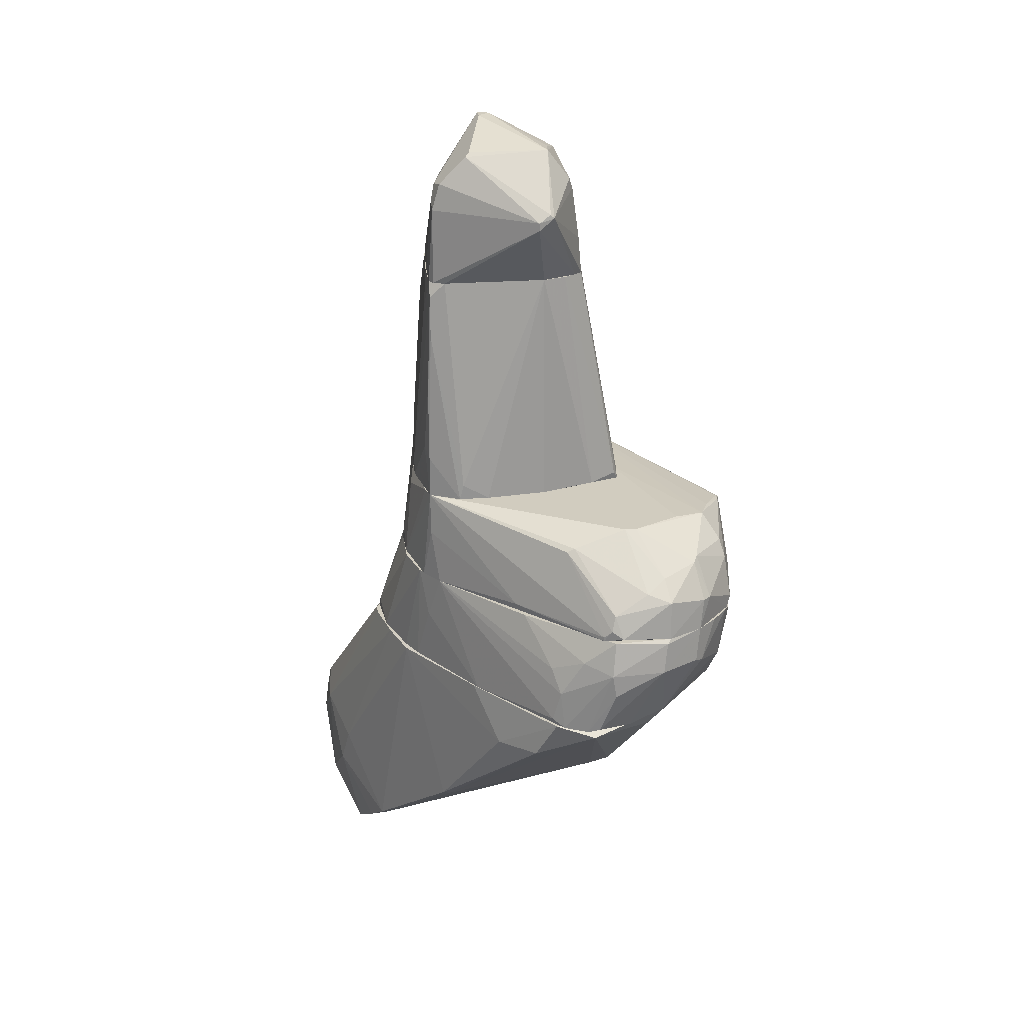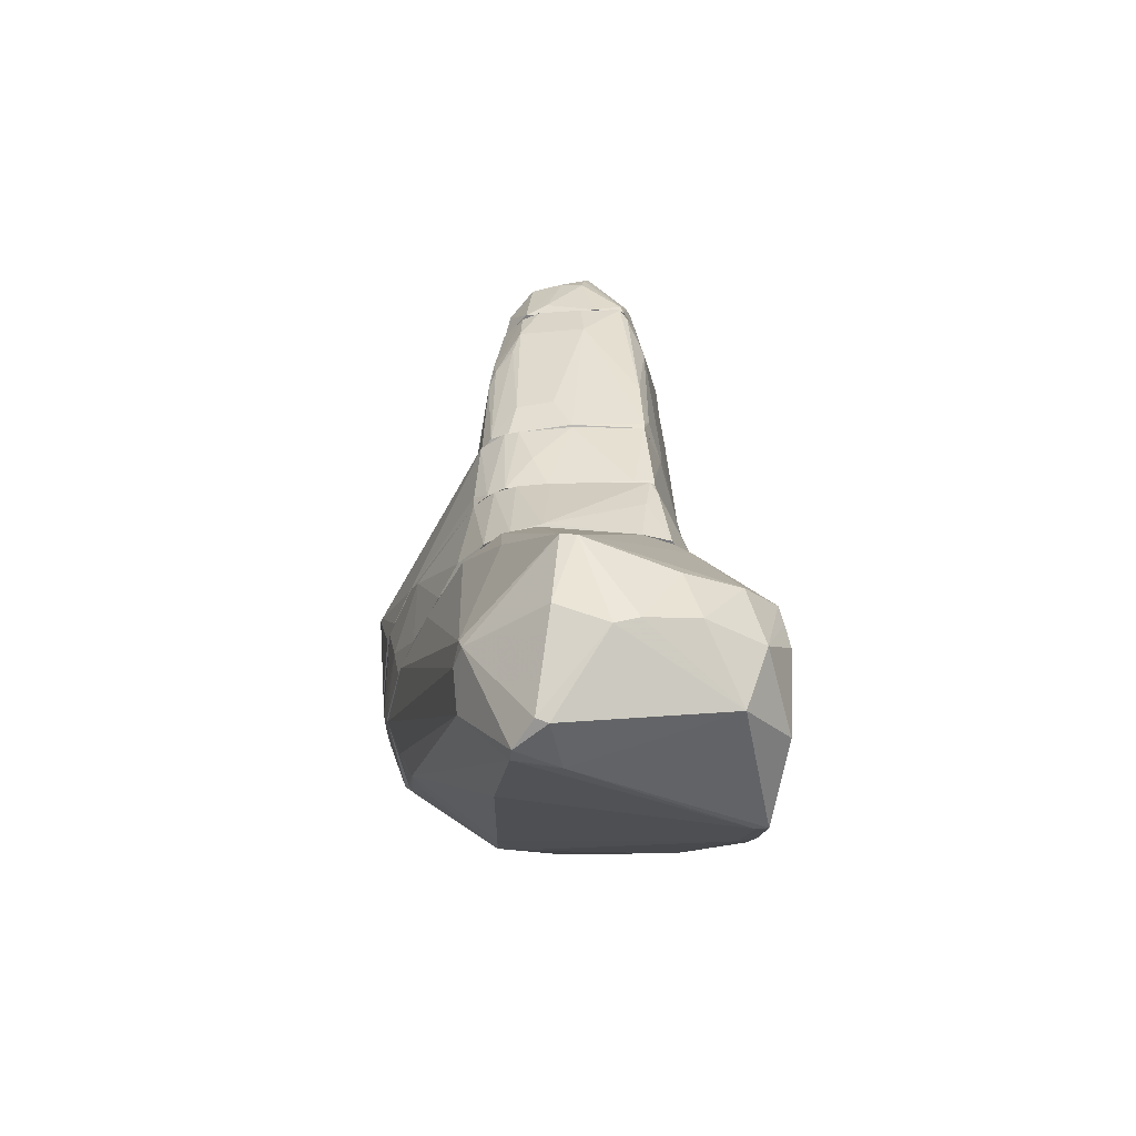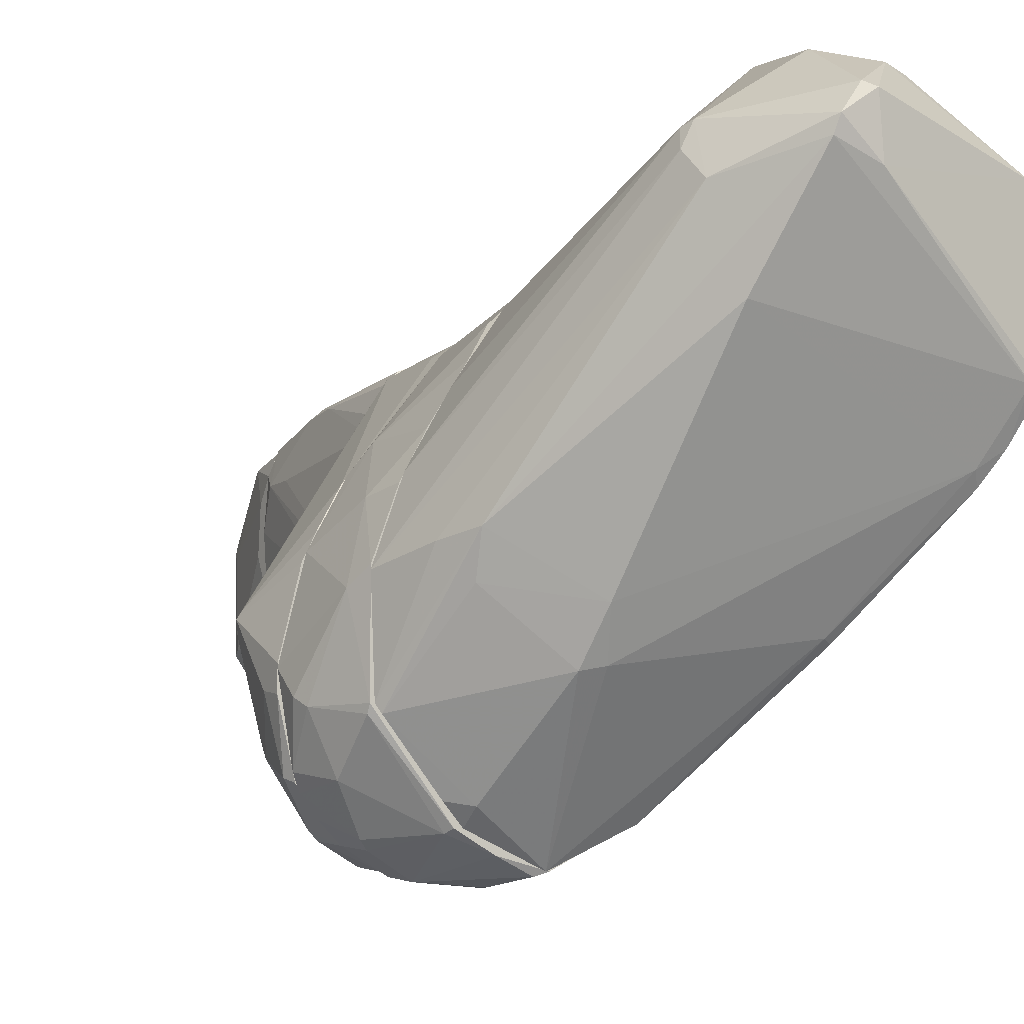
<metadata>
{"format":"obj","ext":"obj","renderer":"f3d","projection":"perspective","resolution":1024,"background":"white","views":[{"elev":23.8,"azim":172.8,"up":"+Y"},{"elev":-48.3,"azim":7.7,"up":"+Y"},{"elev":-7.5,"azim":-30.6,"up":"+Z"}]}
</metadata>
<code>
o convex_0
v -2.545 -4.781 -1.546
v 3.313 -6.652 2.559
v 3.252 -6.23 2.62
v -0.3101 -3.453 -4.445
v -0.7326 -3.453 2.378
v -0.3702 -8.645 3.163
v 2.588 -7.679 -0.03725
v 2.346 -3.453 0.1439
v -3.149 -3.452 -1.305
v 0.4141 -5.989 4.432
v -1.518 -5.264 -2.511
v -1.095 -6.712 3.344
v 1.742 -3.453 1.834
v 2.648 -8.102 2.922
v -2.242 -3.513 -3.9
v 1.924 -3.513 -1.244
v 1.441 -7.437 4.129
v -0.008408 -4.117 -4.142
v -0.9141 -7.679 1.291
v 2.769 -6.23 3.345
v 2.769 -8.102 0.6268
v 3.252 -5.928 1.593
v -2.121 -3.452 0.8678
v -1.216 -7.377 2.619
v 1.38 -5.989 -2.149
v -0.008408 -8.524 3.586
v -3.088 -3.452 -2.814
v -2.605 -5.022 -0.9423
v -0.9141 -3.573 -4.687
v 0.2933 -7.196 4.31
v -1.397 -3.453 1.895
v 3.071 -6.894 0.8687
v 3.192 -7.679 1.895
v 3.01 -7.196 3.163
v 3.192 -5.928 2.68
v -0.1893 -3.453 2.438
v 0.6557 -6.049 4.432
v -2.725 -3.452 -0.1577
v 2.225 -7.256 3.828
v 0.8973 -3.453 -2.874
v 2.407 -7.377 -0.4594
v 2.588 -8.102 0.6268
v -0.4309 -8.584 2.922
v 0.1725 -8.584 3.525
v -1.216 -5.385 -2.451
v 1.32 -3.453 2.075
v -0.6118 -4.479 3.042
v -1.216 -6.894 3.042
v 1.984 -6.471 3.948
v 0.5349 -4.238 -3.478
v 2.165 -3.453 -0.6397
v -3.027 -3.513 -2.935
v -1.941 -3.452 -4.203
v 1.259 -6.049 -2.089
v 1.078 -7.558 4.19
v 2.346 -3.453 0.3251
v -1.035 -6.894 3.404
v 2.95 -6.289 0.6268
v -1.397 -5.748 -1.787
v -2.846 -4.418 -1.063
v -1.941 -3.755 -3.961
v 2.286 -7.498 -0.2774
v 2.045 -4.057 2.136
v 0.2326 -8.584 2.68
f 44 6 64
f 3 2 22
f 9 23 27
f 4 18 29
f 5 23 31
f 23 12 31
f 21 7 32
f 32 22 33
f 14 21 33
f 22 2 33
f 21 32 33
f 2 3 34
f 33 2 34
f 14 33 34
f 3 22 35
f 34 3 35
f 20 34 35
f 5 10 36
f 23 5 36
f 10 30 37
f 36 10 37
f 23 9 38
f 12 23 38
f 17 14 39
f 14 34 39
f 34 20 39
f 25 16 41
f 32 7 41
f 7 21 42
f 6 24 43
f 28 19 43
f 24 28 43
f 19 42 43
f 26 6 44
f 11 29 45
f 13 23 46
f 23 36 46
f 36 37 46
f 10 5 47
f 12 10 47
f 5 31 47
f 31 12 47
f 9 24 48
f 38 9 48
f 12 38 48
f 20 37 49
f 37 17 49
f 17 39 49
f 39 20 49
f 18 4 50
f 16 25 50
f 25 18 50
f 40 16 50
f 4 40 50
f 8 22 51
f 16 40 51
f 11 1 52
f 27 15 52
f 1 28 52
f 28 27 52
f 15 27 53
f 27 23 53
f 4 29 53
f 40 4 53
f 8 51 53
f 51 40 53
f 18 25 54
f 29 18 54
f 25 41 54
f 45 29 54
f 14 17 55
f 30 26 55
f 17 37 55
f 37 30 55
f 44 14 55
f 26 44 55
f 22 8 56
f 23 13 56
f 13 35 56
f 35 22 56
f 8 53 56
f 53 23 56
f 10 12 57
f 24 6 57
f 6 26 57
f 30 10 57
f 26 30 57
f 12 48 57
f 48 24 57
f 22 32 58
f 41 16 58
f 32 41 58
f 51 22 58
f 16 51 58
f 1 11 59
f 28 1 59
f 19 28 59
f 11 45 59
f 24 9 60
f 9 27 60
f 28 24 60
f 27 28 60
f 29 11 61
f 11 52 61
f 52 15 61
f 15 53 61
f 53 29 61
f 41 7 62
f 42 19 62
f 7 42 62
f 54 41 62
f 45 54 62
f 19 59 62
f 59 45 62
f 35 13 63
f 20 35 63
f 37 20 63
f 13 46 63
f 46 37 63
f 21 14 64
f 42 21 64
f 6 43 64
f 43 42 64
f 14 44 64
o convex_1
v -0.7934 2.163 1.593
v 0.5351 -0.3121 -2.09
v 1.018 -0.3121 -2.09
v 1.199 3.372 -1.788
v 1.38 -0.3121 1.594
v -1.76 -0.3121 -1.485
v -1.095 3.372 -1.426
v 1.018 3.372 1.352
v -1.276 -0.3121 1.473
v -1.156 3.372 0.7477
v 1.682 -0.009557 -0.8215
v 1.38 3.372 -0.03692
v -0.4312 3.372 -1.788
v -0.06867 0.4127 1.775
v 1.441 3.13 -1.727
v 1.501 -0.3121 -1.848
v 1.38 2.405 1.05
v -1.276 -0.2515 -1.788
v -0.3706 3.372 1.473
v -1.518 -0.2515 0.8082
v -1.276 3.069 0.5665
v -0.7934 -0.3121 1.774
v 0.4141 2.586 1.594
v -1.156 2.103 1.352
v 1.561 -0.3121 0.8687
v -1.76 -0.2515 -1.063
v -0.6728 2.647 1.593
v -1.216 3.372 -0.03729
v -0.4312 -0.3121 -1.969
v 1.441 3.372 -1.003
v -0.7934 3.372 -1.667
v -1.035 3.311 1.11
v -1.216 1.44 1.412
v 0.2329 -0.2515 1.775
v 1.32 0.836 1.533
v 1.682 -0.2515 -0.5196
v -1.76 -0.1913 -1.426
v 0.9576 -0.07049 -2.09
v 1.501 1.56 -1.788
v 1.199 3.372 0.9894
v -1.095 -0.2515 1.654
v -1.699 -0.1913 -1.546
v 1.501 2.827 -1.244
v -1.156 3.372 -0.9422
v -1.337 2.465 0.5665
v -0.6728 0.3525 1.774
v 1.44 0.0503 1.412
v 1.682 -0.3121 -0.8817
v 1.561 0.1109 0.7477
v 0.3538 3.311 1.473
v -1.457 -0.3121 1.05
v 1.139 3.13 1.292
v -0.6728 3.311 1.412
v 1.441 3.372 -1.606
v 1.441 2.465 -1.788
v 1.501 0.3525 -1.848
v 1.561 0.4732 -1.606
v -1.095 1.801 1.473
v 1.38 -0.1913 1.594
f 111 99 123
f 66 67 69
f 66 69 70
f 68 71 72
f 70 69 73
f 72 71 74
f 68 72 76
f 71 68 77
f 69 67 80
f 72 74 83
f 73 69 86
f 69 80 89
f 78 87 91
f 87 83 91
f 74 71 92
f 85 74 92
f 66 70 93
f 77 66 93
f 70 82 93
f 82 77 93
f 68 76 94
f 71 77 95
f 77 82 95
f 83 74 96
f 74 85 96
f 85 88 96
f 88 85 97
f 86 69 98
f 78 86 98
f 87 78 98
f 72 87 99
f 71 70 101
f 70 90 101
f 90 85 101
f 85 92 101
f 67 66 102
f 66 77 102
f 77 68 102
f 79 75 103
f 76 72 104
f 81 76 104
f 73 86 105
f 97 73 105
f 70 71 106
f 82 70 106
f 71 95 106
f 95 82 106
f 76 81 107
f 94 76 107
f 100 75 107
f 81 100 107
f 92 71 108
f 71 101 108
f 101 92 108
f 90 84 109
f 85 90 109
f 84 97 109
f 97 85 109
f 86 78 110
f 91 65 110
f 78 91 110
f 65 105 110
f 105 86 110
f 69 89 111
f 81 99 111
f 89 80 112
f 75 100 112
f 100 89 112
f 100 81 113
f 89 100 113
f 111 89 113
f 81 111 113
f 72 83 114
f 87 72 114
f 83 87 114
f 70 73 115
f 90 70 115
f 84 90 115
f 73 97 115
f 97 84 115
f 99 81 116
f 72 99 116
f 104 72 116
f 81 104 116
f 91 83 117
f 88 91 117
f 83 96 117
f 96 88 117
f 79 68 118
f 75 79 118
f 68 94 118
f 107 75 118
f 94 107 118
f 68 79 119
f 67 102 119
f 102 68 119
f 79 103 119
f 119 103 120
f 80 67 120
f 67 119 120
f 103 75 121
f 112 80 121
f 75 112 121
f 120 103 121
f 80 120 121
f 65 91 122
f 91 88 122
f 88 97 122
f 105 65 122
f 97 105 122
f 98 69 123
f 87 98 123
f 99 87 123
f 69 111 123
o convex_2
v -1.156 3.613 0.3858
v 1.441 3.432 -1.123
v 1.38 3.432 -0.0975
v 0.4742 5.787 -0.1582
v -0.4915 4.579 -2.452
v 0.5952 3.372 1.412
v -0.9744 3.372 -1.546
v 1.26 5.002 -1.727
v -0.7932 5.122 -0.03757
v -0.5518 4.579 1.11
v -0.4915 5.485 -1.667
v 1.38 3.372 -1.727
v 1.078 4.157 0.8081
v -1.035 3.372 1.05
v -0.9142 4.821 -1.546
v 0.414 5.243 0.7478
v 0.7764 5.485 -1.667
v -0.2498 4.398 -2.513
v 1.078 3.372 1.291
v 1.32 4.941 -1.425
v 0.3538 4.338 1.291
v -0.6123 3.432 1.412
v -0.431 3.372 -1.788
v -1.095 3.372 -1.425
v -0.9744 4.096 0.9291
v 0.2933 5.787 -0.2185
v 1.38 4.579 -1.727
v 1.139 4.519 0.1442
v 0.2933 5.364 0.6271
v -0.7932 5.183 -0.1582
v -1.156 3.432 -0.8217
v -0.2498 4.519 -2.513
v 1.199 3.372 -1.788
v -0.8537 5.002 -1.607
v -0.008646 4.519 1.231
v -1.156 3.372 0.7478
v 0.4742 5.787 -0.3999
v 1.018 3.553 1.291
v 1.199 3.553 0.8684
v -0.431 4.64 -2.452
v 1.018 4.398 0.6874
v 1.139 4.941 -0.6404
v 0.8367 5.424 -1.727
v 1.441 3.372 -1.607
v 1.38 4.7 -1.546
v -0.2498 3.674 1.412
v -1.156 3.674 -0.3392
v -0.8537 5.002 -0.2185
v -0.6725 4.821 0.6271
v 1.139 4.157 0.6271
v -1.035 3.976 -1.486
v -0.6725 5.243 -0.09789
v -0.5518 5.424 -1.124
v 0.3538 4.821 1.05
f 144 161 177
f 130 128 141
f 129 137 142
f 131 127 143
f 137 129 145
f 130 141 146
f 128 130 147
f 137 145 148
f 145 133 148
f 135 141 150
f 139 127 152
f 133 139 152
f 127 149 152
f 148 132 153
f 141 128 155
f 150 141 155
f 131 150 155
f 141 135 156
f 135 142 156
f 130 146 156
f 146 141 156
f 147 130 156
f 142 147 156
f 134 128 157
f 128 138 157
f 138 153 157
f 153 134 157
f 139 133 158
f 133 145 158
f 142 137 159
f 147 142 159
f 148 124 159
f 137 148 159
f 124 154 159
f 154 147 159
f 127 131 160
f 131 140 160
f 140 134 160
f 134 149 160
f 149 127 160
f 136 139 161
f 142 136 161
f 129 142 161
f 144 129 161
f 142 126 162
f 136 142 162
f 128 134 163
f 155 128 163
f 127 139 164
f 139 136 164
f 151 127 164
f 143 127 165
f 127 151 165
f 151 143 165
f 140 131 166
f 134 140 166
f 131 155 166
f 163 134 166
f 155 163 166
f 125 126 167
f 126 142 167
f 142 135 167
f 135 150 167
f 167 150 168
f 126 125 168
f 143 126 168
f 131 143 168
f 150 131 168
f 125 167 168
f 129 144 169
f 145 129 169
f 144 158 169
f 158 145 169
f 154 124 170
f 124 148 171
f 153 138 171
f 148 153 171
f 170 124 171
f 138 170 171
f 132 148 172
f 148 133 172
f 133 152 172
f 126 143 173
f 143 151 173
f 162 126 173
f 136 162 173
f 164 136 173
f 151 164 173
f 138 128 174
f 128 147 174
f 147 154 174
f 170 138 174
f 154 170 174
f 152 149 175
f 153 132 175
f 132 172 175
f 172 152 175
f 149 134 176
f 134 153 176
f 175 149 176
f 153 175 176
f 139 158 177
f 158 144 177
f 161 139 177
o convex_3
v -3.329 -1.882 -3.538
v 2.286 -3.392 0.4458
v 2.286 -3.452 0.4458
v -1.035 -3.452 2.197
v 1.441 -1.822 1.713
v -0.7934 -3.452 -4.686
v 1.38 -1.822 -2.089
v -3.148 -3.452 -2.814
v -2.605 -1.822 0.023
v -1.216 -1.822 -4.746
v -0.9744 -1.822 1.835
v -3.148 -3.452 -1.245
v 1.32 -3.452 2.076
v 1.743 -3.452 -1.546
v -2.605 -2.365 -4.444
v -3.511 -1.822 -2.331
v 1.863 -1.822 -0.9431
v -0.2504 -3.331 -4.384
v -0.1295 -3.331 2.379
v -2.424 -3.452 0.3848
v -2.062 -3.452 -4.202
v -3.148 -1.822 -0.9431
v -2.122 -1.822 -4.686
v 1.743 -3.392 1.835
v -2.001 -2.365 -4.807
v 2.225 -3.392 -0.46
v -0.2504 -2.486 -4.203
v -1.518 -3.271 1.714
v -3.148 -2.667 -3.659
v -3.511 -2.245 -2.693
v 1.863 -1.822 -0.1579
v -0.6124 -1.882 1.956
v -1.336 -1.822 1.593
v 0.8369 -3.452 -2.935
v -1.155 -2.365 -4.868
v 1.682 -1.822 -1.606
v -2.907 -2.848 -0.3998
v -2.424 -2.124 0.3848
v 0.1122 -1.822 -3.538
v -2.967 -1.822 -4.083
v 1.501 -1.822 1.654
v -0.6124 -3.452 2.379
v -0.9744 -3.392 -4.746
v 2.286 -3.211 0.2046
v -3.269 -3.09 -1.486
v -0.7327 -2.245 -4.566
v -1.88 -3.452 1.231
v -2.122 -3.331 -4.263
v -3.45 -2.486 -2.814
v -0.3712 -2.848 -4.445
v -0.06933 -1.822 1.895
v -2.786 -3.452 -0.2792
v -3.148 -3.392 -2.935
v 1.561 -2.124 1.713
v 1.561 -2.546 -1.847
v -0.4314 -3.452 -4.505
v -2.726 -2.426 -4.324
v 1.38 -2.546 1.895
v -1.518 -3.452 -4.505
v -2.062 -1.882 -4.746
v -3.208 -1.822 -3.78
v -1.216 -2.727 -4.868
v 1.924 -3.452 -1.184
v -2.665 -1.822 -4.384
f 237 202 241
f 180 181 183
f 183 181 185
f 182 184 186
f 186 184 187
f 182 186 188
f 185 181 189
f 181 180 190
f 180 183 191
f 186 187 193
f 184 182 194
f 189 181 197
f 183 185 198
f 186 193 199
f 193 187 200
f 180 179 201
f 190 180 201
f 193 178 207
f 194 182 208
f 181 188 210
f 188 186 210
f 205 181 210
f 191 183 211
f 195 184 211
f 184 194 213
f 194 203 213
f 199 214 215
f 186 199 215
f 210 186 215
f 205 210 215
f 214 197 215
f 187 184 216
f 184 204 216
f 193 200 217
f 208 182 218
f 188 181 219
f 181 190 219
f 190 196 219
f 209 188 219
f 196 209 219
f 179 180 221
f 180 203 221
f 203 194 221
f 194 208 221
f 218 179 221
f 208 218 221
f 185 189 222
f 199 193 222
f 193 207 222
f 189 214 222
f 214 199 222
f 212 187 223
f 187 216 223
f 216 204 223
f 197 181 224
f 181 205 224
f 215 197 224
f 205 215 224
f 192 202 225
f 178 206 226
f 207 178 226
f 185 222 226
f 222 207 226
f 184 195 227
f 204 184 227
f 223 204 227
f 212 223 227
f 182 188 228
f 196 182 228
f 188 209 228
f 209 196 228
f 189 197 229
f 197 214 229
f 214 189 229
f 198 185 230
f 225 198 230
f 206 225 230
f 226 206 230
f 185 226 230
f 201 179 231
f 179 218 231
f 218 182 231
f 191 211 232
f 211 184 232
f 184 213 232
f 213 191 232
f 211 183 233
f 195 211 233
f 183 212 233
f 227 195 233
f 212 227 233
f 192 225 234
f 225 206 234
f 182 196 235
f 196 190 235
f 190 201 235
f 231 182 235
f 201 231 235
f 183 198 236
f 220 183 236
f 202 220 236
f 198 225 236
f 225 202 236
f 200 187 237
f 187 212 237
f 212 202 237
f 178 193 238
f 206 178 238
f 193 217 238
f 217 234 238
f 234 206 238
f 212 183 239
f 202 212 239
f 183 220 239
f 220 202 239
f 180 191 240
f 203 180 240
f 191 213 240
f 213 203 240
f 202 192 241
f 217 200 241
f 192 234 241
f 234 217 241
f 200 237 241
o convex_4
v -3.269 -1.822 -3.66
v 1.863 -1.761 -0.2187
v 1.863 -1.822 -0.2187
v -1.095 -1.822 1.774
v -1.397 -0.3122 1.23
v 1.501 -0.3122 -1.847
v 1.38 -0.3122 1.593
v -3.45 -0.6142 -1.908
v -1.156 -1.64 -4.686
v -1.699 -0.3122 -3.66
v -3.027 -1.822 -0.7018
v 1.501 -1.822 1.654
v 1.38 -1.822 -2.089
v -2.605 -0.7954 -4.022
v -0.6123 -0.3727 1.834
v -2.122 -1.822 -4.686
v -0.5523 -0.6142 -3.78
v -2.967 -0.4331 -2.875
v -3.511 -1.822 -2.271
v 1.682 -0.3122 -0.4599
v -3.511 -0.6745 -1.667
v -1.276 -0.3122 1.532
v -2.122 -1.218 -4.625
v -0.1294 -1.822 1.894
v -3.269 -1.037 -3.358
v -1.035 -1.822 -4.625
v 1.863 -1.761 -0.8819
v -2.665 -1.761 -0.09779
v -2.726 -1.338 -4.324
v 1.561 -0.3122 0.8683
v -1.337 -1.822 1.593
v 0.2325 -1.701 -3.357
v -3.511 -1.459 -2.573
v 0.2325 -0.3122 1.774
v 1.621 -1.822 -1.727
v -0.6728 -0.5538 -3.78
v 1.742 -0.5538 -0.7011
v -1.216 -1.399 -4.625
v -1.76 -0.3122 -0.943
v -3.208 -1.822 -1.064
v -0.7938 -1.822 1.894
v -3.329 -1.64 -3.599
v -2.665 -1.822 -4.384
v -1.518 -0.3122 -3.66
v -1.76 -1.097 -4.505
v -0.8538 -0.3122 1.774
v -3.208 -0.7954 -3.176
v 1.199 -1.761 1.714
v -0.3714 -1.157 1.894
v -2.665 -0.735 -3.9
v -3.148 -0.4934 -2.391
v 1.863 -1.52 -0.4001
v -1.337 -1.761 -4.746
v -1.337 -1.58 1.593
v -2.484 -0.3727 -3.116
v -3.45 -0.735 -1.546
v -2.847 -1.338 -4.203
v -3.511 -1.822 -2.633
v -3.45 -0.6142 -1.788
v 1.501 -0.9766 -1.908
v -1.035 -1.761 -4.625
v 1.501 -1.701 1.654
v 1.561 -0.3122 -1.606
v -2.062 -0.9161 -4.324
f 286 264 305
f 242 244 245
f 247 246 248
f 246 247 251
f 242 245 252
f 244 243 253
f 245 244 253
f 244 242 254
f 254 242 257
f 242 252 260
f 247 248 261
f 248 246 263
f 245 253 265
f 262 249 266
f 254 257 267
f 243 244 268
f 255 264 270
f 264 257 270
f 261 248 271
f 252 245 272
f 269 252 272
f 254 267 273
f 260 262 274
f 262 266 274
f 248 263 275
f 244 254 276
f 268 244 276
f 247 268 276
f 247 258 277
f 261 271 278
f 258 250 279
f 277 258 279
f 246 251 280
f 259 246 280
f 260 252 281
f 252 262 281
f 262 260 281
f 245 265 282
f 274 266 283
f 257 242 284
f 270 257 284
f 251 247 285
f 247 277 285
f 285 277 286
f 279 264 286
f 277 279 286
f 263 245 287
f 275 263 287
f 256 275 287
f 245 282 287
f 282 256 287
f 249 259 288
f 266 249 288
f 265 253 289
f 248 275 289
f 275 265 289
f 275 256 290
f 265 275 290
f 256 282 290
f 282 265 290
f 251 255 291
f 259 251 291
f 288 259 291
f 266 288 291
f 259 249 292
f 246 259 292
f 243 268 293
f 271 243 293
f 268 278 293
f 278 271 293
f 257 264 294
f 250 267 294
f 267 257 294
f 279 250 294
f 264 279 294
f 245 263 295
f 263 269 295
f 272 245 295
f 269 272 295
f 251 259 296
f 280 251 296
f 259 280 296
f 262 252 297
f 263 262 297
f 252 269 297
f 269 263 297
f 255 270 298
f 242 283 298
f 283 266 298
f 284 242 298
f 270 284 298
f 291 255 298
f 266 291 298
f 242 260 299
f 260 274 299
f 283 242 299
f 274 283 299
f 249 262 300
f 263 246 300
f 262 263 300
f 246 292 300
f 292 249 300
f 273 247 301
f 254 273 301
f 276 254 301
f 247 276 301
f 258 247 302
f 250 258 302
f 267 250 302
f 247 273 302
f 273 267 302
f 253 243 303
f 243 271 303
f 271 248 303
f 248 289 303
f 289 253 303
f 247 261 304
f 268 247 304
f 261 278 304
f 278 268 304
f 255 251 305
f 264 255 305
f 251 285 305
f 285 286 305

</code>
